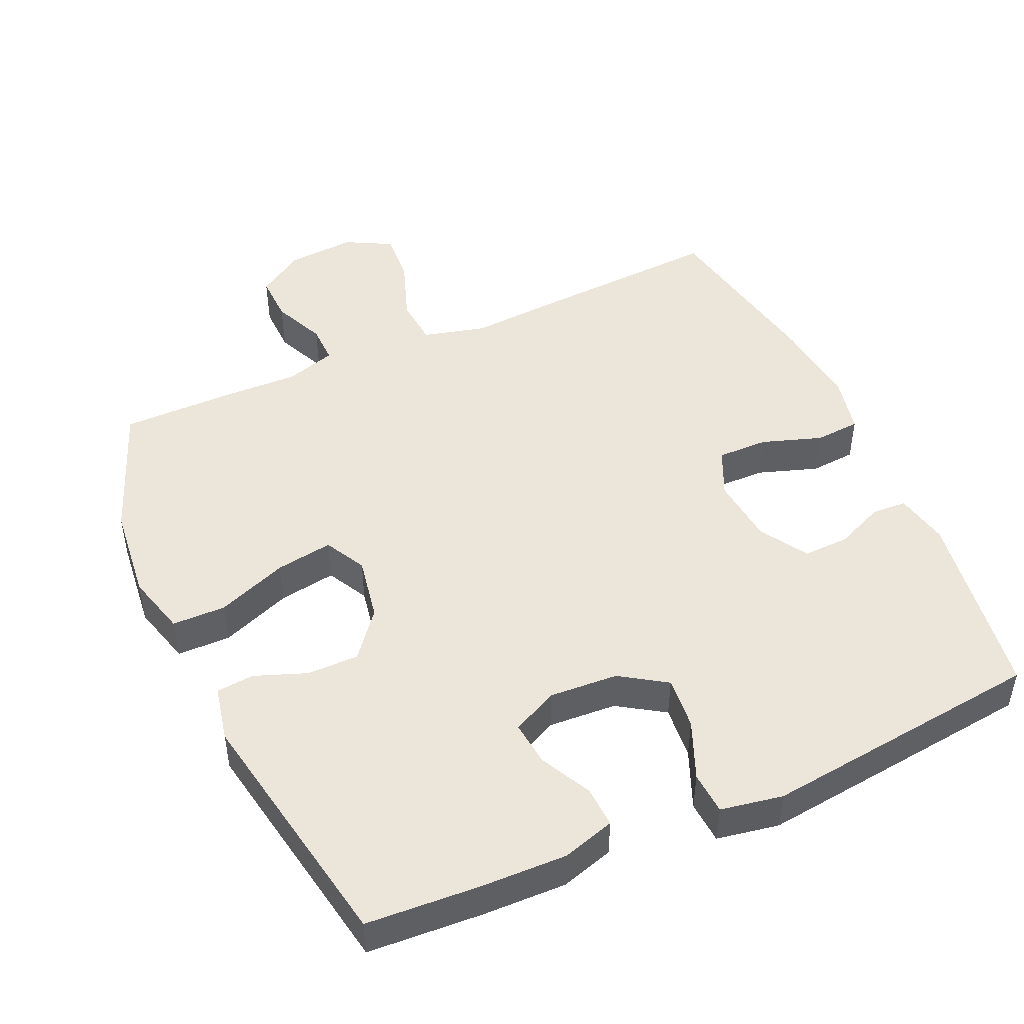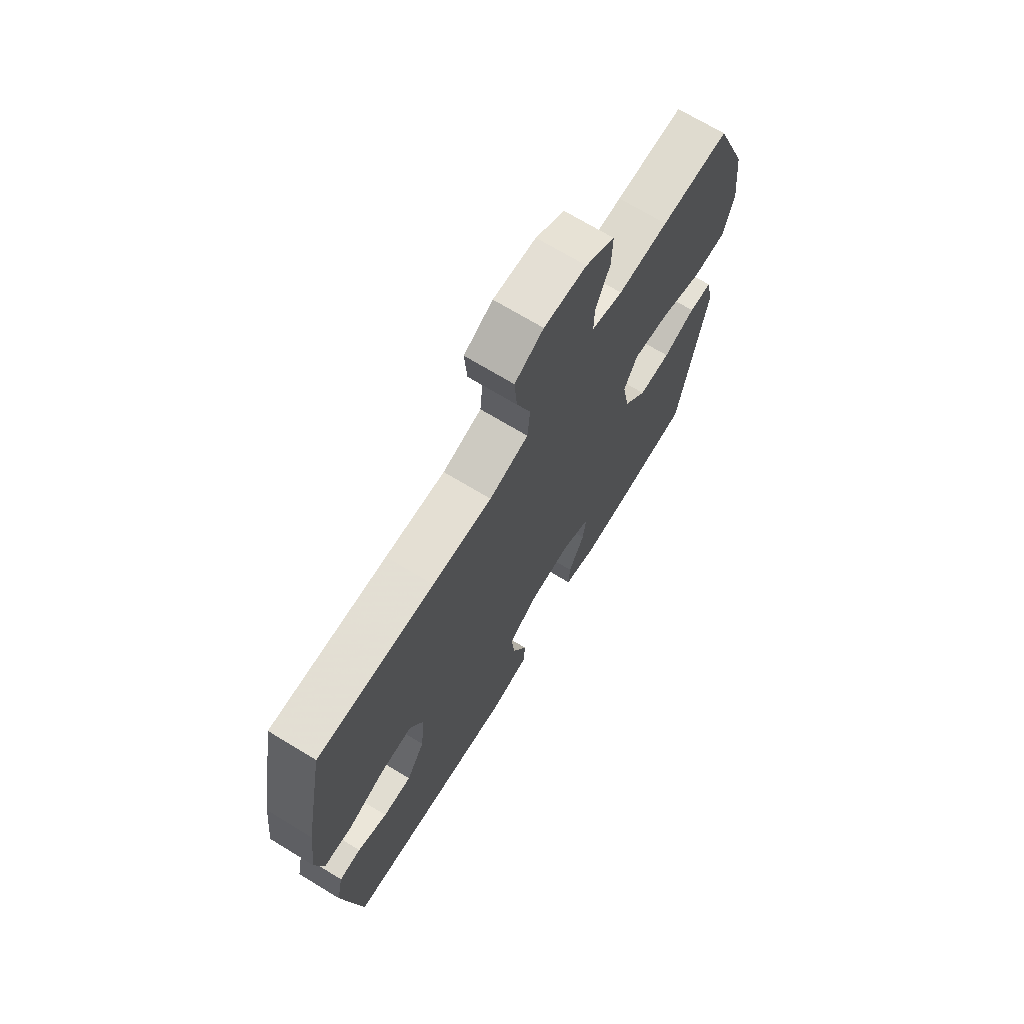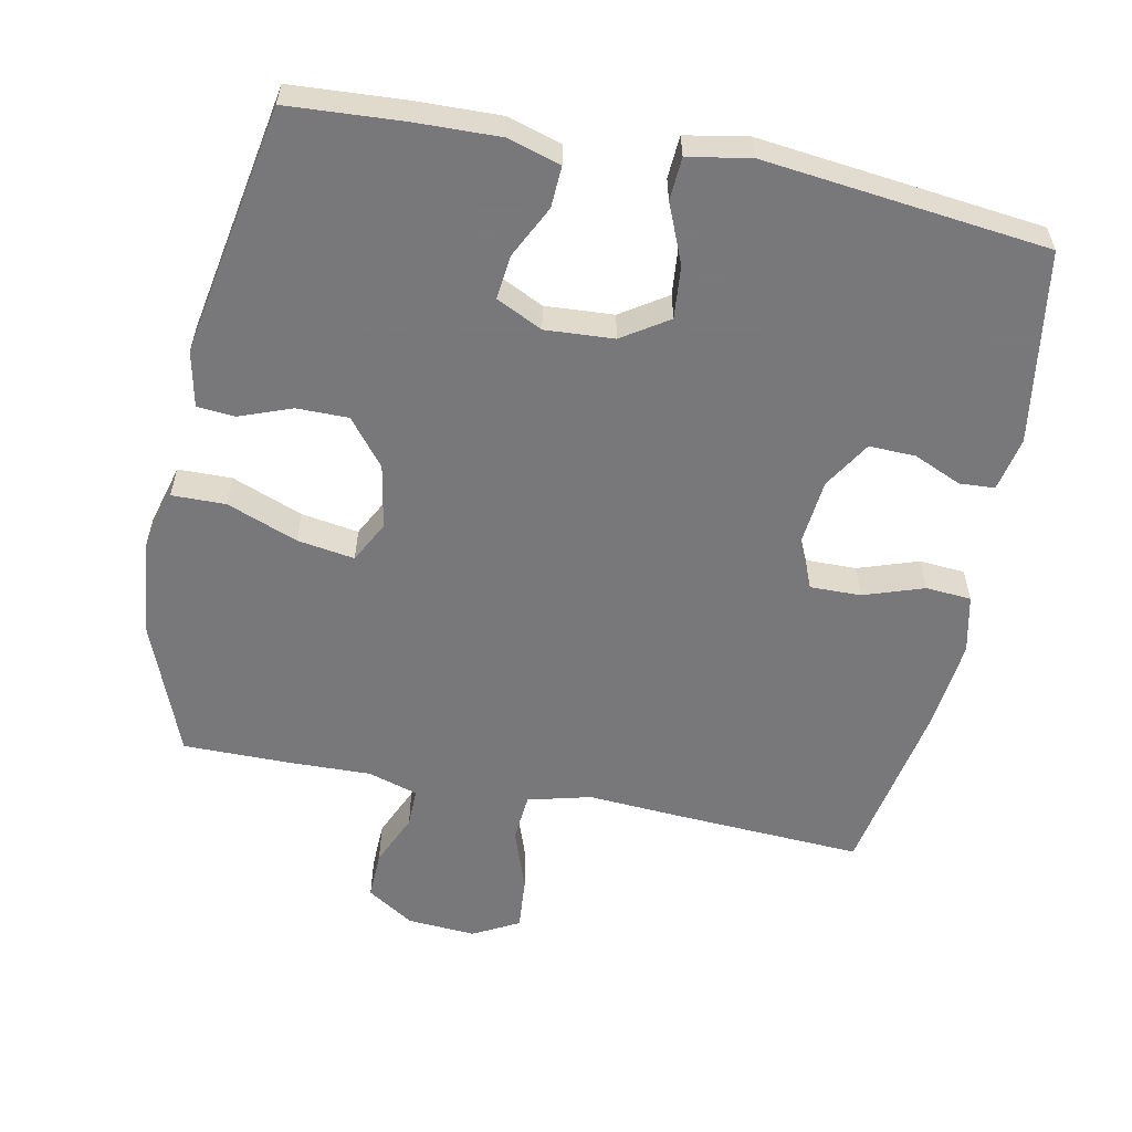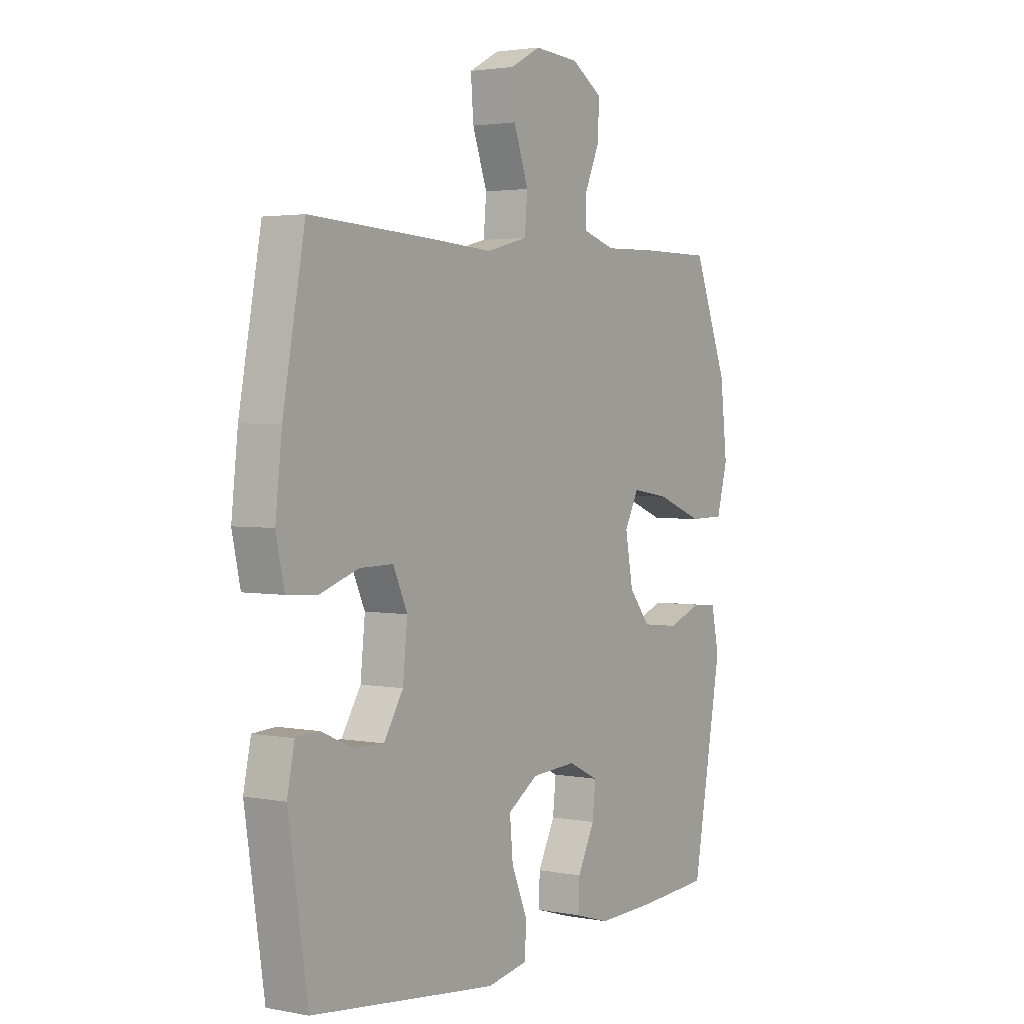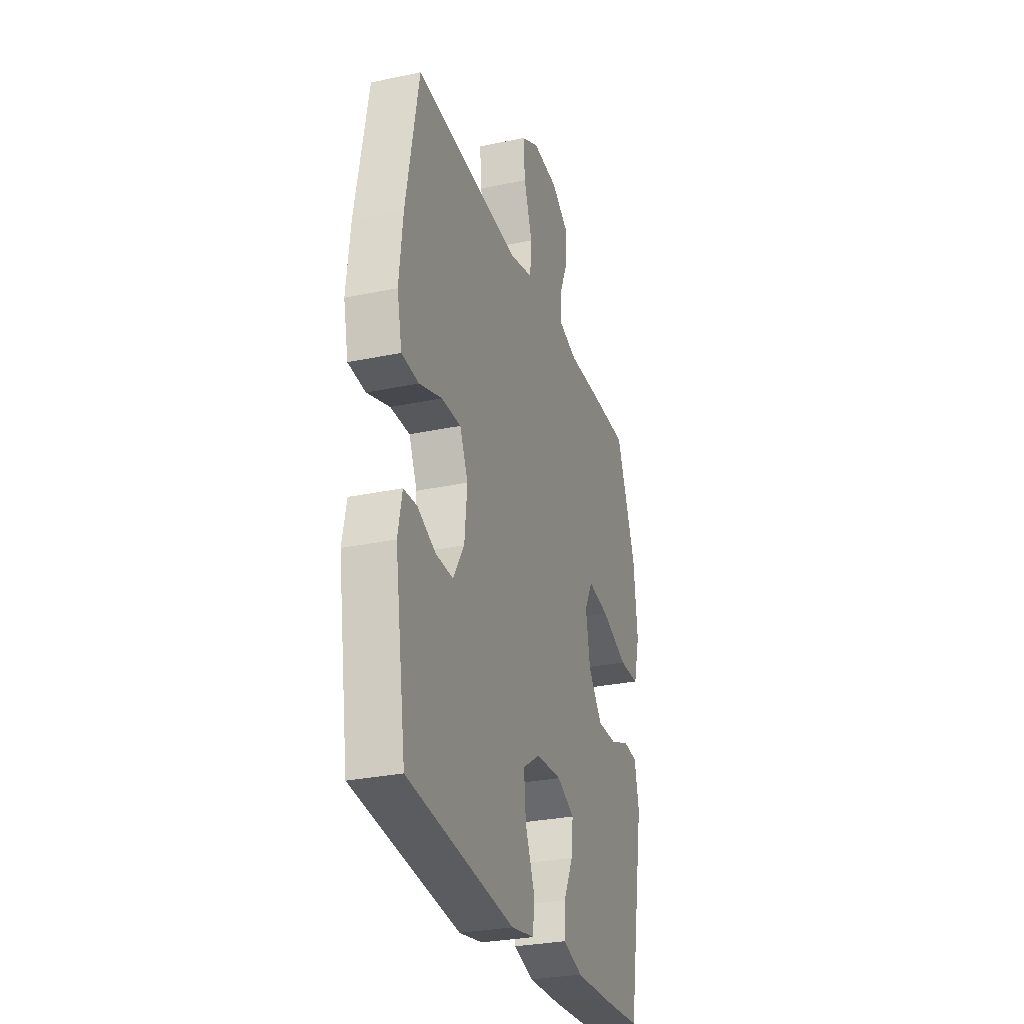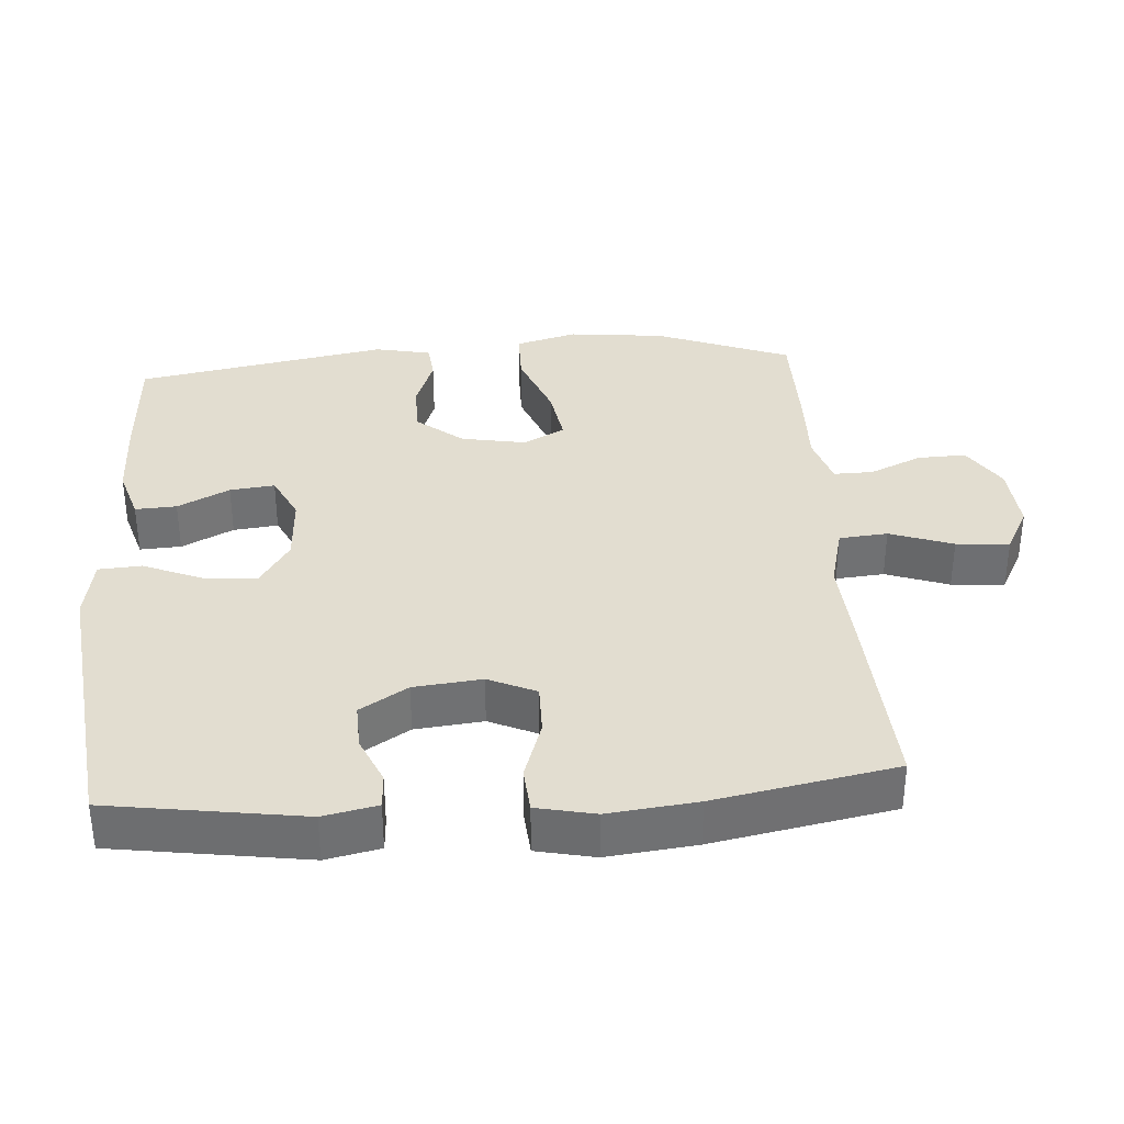
<metadata>
{"format":"obj","ext":"obj","renderer":"f3d","projection":"perspective","resolution":1024,"background":"white","views":[{"elev":47.6,"azim":155.8,"up":"+Y"},{"elev":70.4,"azim":-58.7,"up":"+Z"},{"elev":-57.6,"azim":168.7,"up":"+Y"},{"elev":2.7,"azim":-56.5,"up":"+Z"},{"elev":-28.9,"azim":-72.5,"up":"+Z"},{"elev":35.3,"azim":-94.2,"up":"+Y"}]}
</metadata>
<code>
v -0.5 0.07 -0.5
v -0.542 0.07 -0.224
v -0.526 0.07 -0.147
v -0.476 0.07 -0.144
v -0.407 0.07 -0.174
v -0.341 0.07 -0.176
v -0.299 0.07 -0.108
v -0.289 0.07 -0.011
v -0.32 0.07 0.057
v -0.393 0.07 0.056
v -0.479 0.07 0.027
v -0.544 0.07 0.032
v -0.562 0.07 0.115
v -0.548 0.07 0.242
v -0.5 0.07 0.5
v -0.233 0.07 0.485
v -0.096 0.07 0.476
v -0.006 0.07 0.499
v 0 0.07 0.568
v -0.032 0.07 0.658
v -0.038 0.07 0.734
v 0.028 0.07 0.769
v 0.126 0.07 0.762
v 0.193 0.07 0.719
v 0.191 0.07 0.65
v 0.158 0.07 0.575
v 0.157 0.07 0.519
v 0.229 0.07 0.497
v 0.344 0.07 0.5
v 0.5 0.07 0.5
v 0.575 0.07 0.308
v 0.59 0.07 0.171
v 0.566 0.07 0.083
v 0.489 0.07 0.082
v 0.388 0.07 0.121
v 0.306 0.07 0.134
v 0.275 0.07 0.075
v 0.292 0.07 -0.017
v 0.345 0.07 -0.083
v 0.419 0.07 -0.083
v 0.494 0.07 -0.055
v 0.548 0.07 -0.06
v 0.565 0.07 -0.14
v 0.5 0.07 -0.5
v 0.336 0.07 -0.51
v 0.215 0.07 -0.513
v 0.139 0.07 -0.49
v 0.142 0.07 -0.431
v 0.179 0.07 -0.357
v 0.186 0.07 -0.293
v 0.12 0.07 -0.261
v 0.022 0.07 -0.267
v -0.044 0.07 -0.31
v -0.037 0.07 -0.386
v -0.002 0.07 -0.47
v -0.006 0.07 -0.531
v -0.095 0.07 -0.547
v -0.5 0 -0.5
v -0.542 0 -0.224
v -0.526 0 -0.147
v -0.476 0 -0.144
v -0.407 0 -0.174
v -0.341 0 -0.176
v -0.299 0 -0.108
v -0.289 0 -0.011
v -0.32 0 0.057
v -0.393 0 0.056
v -0.479 0 0.027
v -0.544 0 0.032
v -0.562 0 0.115
v -0.548 0 0.242
v -0.5 0 0.5
v -0.233 0 0.485
v -0.096 0 0.476
v -0.006 0 0.499
v 0 0 0.568
v -0.032 0 0.658
v -0.038 0 0.734
v 0.028 0 0.769
v 0.126 0 0.762
v 0.193 0 0.719
v 0.191 0 0.65
v 0.158 0 0.575
v 0.157 0 0.519
v 0.229 0 0.497
v 0.344 0 0.5
v 0.5 0 0.5
v 0.575 0 0.308
v 0.59 0 0.171
v 0.566 0 0.083
v 0.489 0 0.082
v 0.388 0 0.121
v 0.306 0 0.134
v 0.275 0 0.075
v 0.292 0 -0.017
v 0.345 0 -0.083
v 0.419 0 -0.083
v 0.494 0 -0.055
v 0.548 0 -0.06
v 0.565 0 -0.14
v 0.5 0 -0.5
v 0.336 0 -0.51
v 0.215 0 -0.513
v 0.139 0 -0.49
v 0.142 0 -0.431
v 0.179 0 -0.357
v 0.186 0 -0.293
v 0.12 0 -0.261
v 0.022 0 -0.267
v -0.044 0 -0.31
v -0.037 0 -0.386
v -0.002 0 -0.47
v -0.006 0 -0.531
v -0.095 0 -0.547
f 3 4 5
f 2 3 5
f 1 2 5
f 57 1 5
f 56 57 5
f 55 56 5
f 54 55 5
f 53 54 5 6
f 52 53 6 7
f 51 52 7 8
f 50 51 8 9
f 47 48 49
f 46 47 49
f 45 46 49
f 44 45 49
f 43 44 49
f 42 43 49
f 41 42 49
f 40 41 49
f 39 40 49 50
f 38 39 50 9
f 33 34 35
f 32 33 35
f 31 32 35
f 30 31 35
f 29 30 35
f 28 29 35
f 27 28 35 36
f 24 25 26
f 23 24 26
f 22 23 26
f 21 22 26
f 20 21 26
f 19 20 26
f 18 19 26 27
f 27 36 37
f 18 27 37
f 17 18 37
f 15 16 17
f 14 15 17
f 13 14 17
f 12 13 17
f 11 12 17
f 10 11 17
f 17 37 38 9
f 9 10 17
f 62 61 60
f 62 60 59
f 62 59 58
f 62 58 114
f 62 114 113
f 62 113 112
f 62 112 111
f 63 62 111 110
f 64 63 110 109
f 65 64 109 108
f 66 65 108 107
f 106 105 104
f 106 104 103
f 106 103 102
f 106 102 101
f 106 101 100
f 106 100 99
f 106 99 98
f 106 98 97
f 107 106 97 96
f 66 107 96 95
f 92 91 90
f 92 90 89
f 92 89 88
f 92 88 87
f 92 87 86
f 92 86 85
f 93 92 85 84
f 83 82 81
f 83 81 80
f 83 80 79
f 83 79 78
f 83 78 77
f 83 77 76
f 84 83 76 75
f 94 93 84
f 94 84 75
f 94 75 74
f 74 73 72
f 74 72 71
f 74 71 70
f 74 70 69
f 74 69 68
f 74 68 67
f 66 95 94 74
f 74 67 66
f 1 58 59 2
f 2 59 60 3
f 3 60 61 4
f 4 61 62 5
f 5 62 63 6
f 6 63 64 7
f 7 64 65 8
f 8 65 66 9
f 9 66 67 10
f 10 67 68 11
f 11 68 69 12
f 12 69 70 13
f 13 70 71 14
f 14 71 72 15
f 15 72 73 16
f 16 73 74 17
f 17 74 75 18
f 18 75 76 19
f 19 76 77 20
f 20 77 78 21
f 21 78 79 22
f 22 79 80 23
f 23 80 81 24
f 24 81 82 25
f 25 82 83 26
f 26 83 84 27
f 27 84 85 28
f 28 85 86 29
f 29 86 87 30
f 30 87 88 31
f 31 88 89 32
f 32 89 90 33
f 33 90 91 34
f 34 91 92 35
f 35 92 93 36
f 36 93 94 37
f 37 94 95 38
f 38 95 96 39
f 39 96 97 40
f 40 97 98 41
f 41 98 99 42
f 42 99 100 43
f 43 100 101 44
f 44 101 102 45
f 45 102 103 46
f 46 103 104 47
f 47 104 105 48
f 48 105 106 49
f 49 106 107 50
f 50 107 108 51
f 51 108 109 52
f 52 109 110 53
f 53 110 111 54
f 54 111 112 55
f 55 112 113 56
f 56 113 114 57
f 57 114 58 1

</code>
